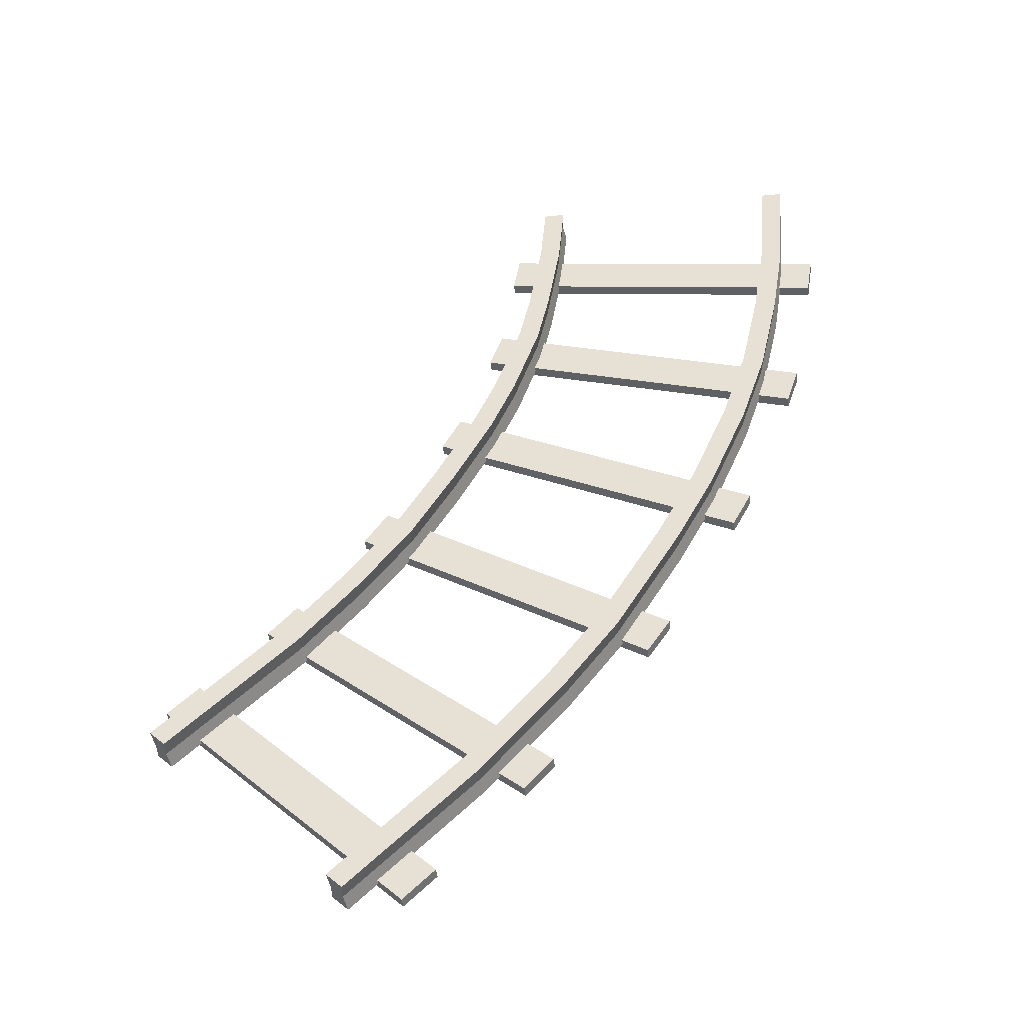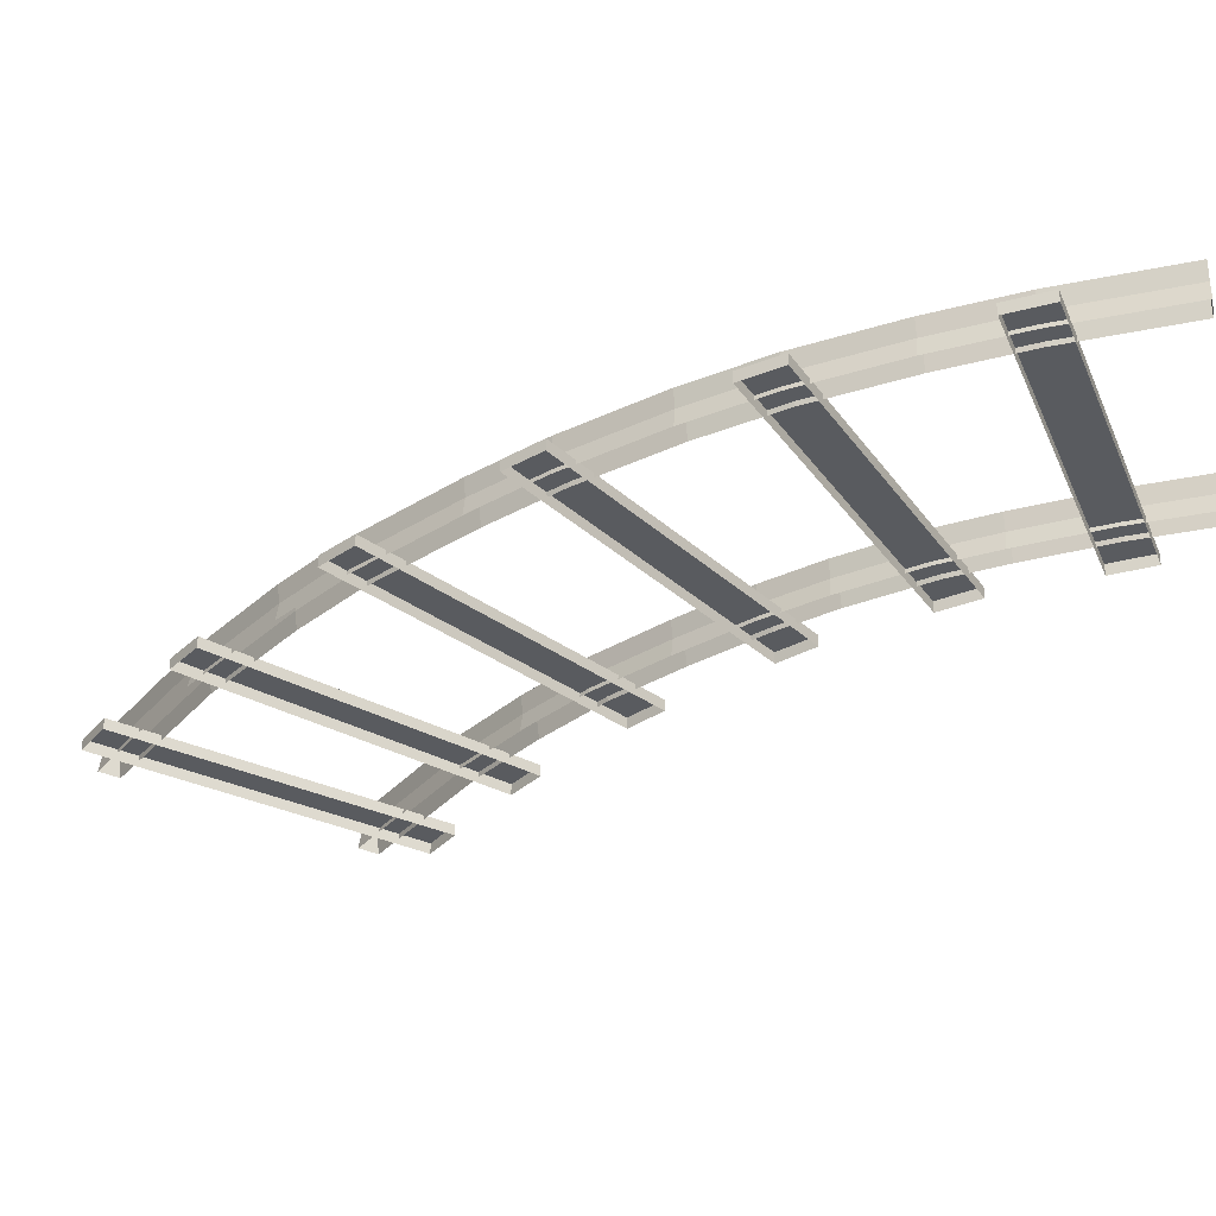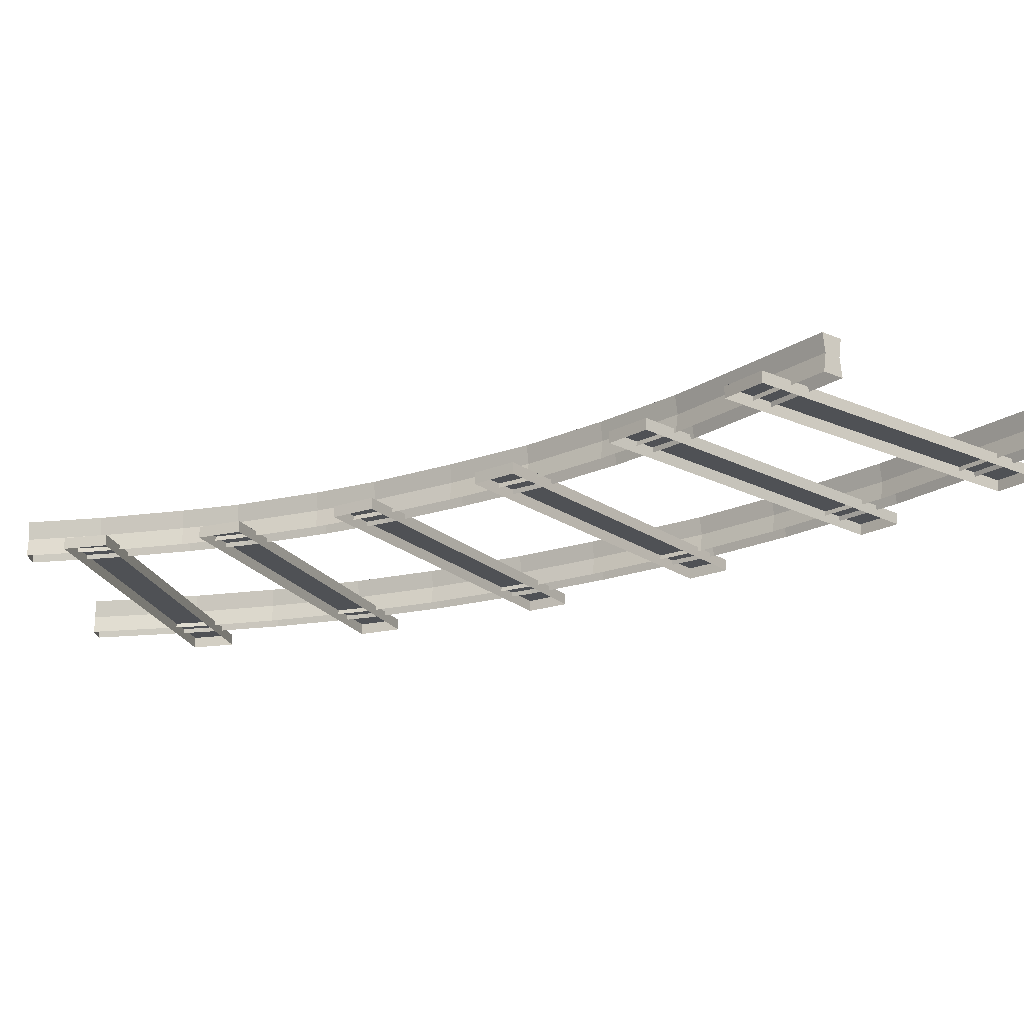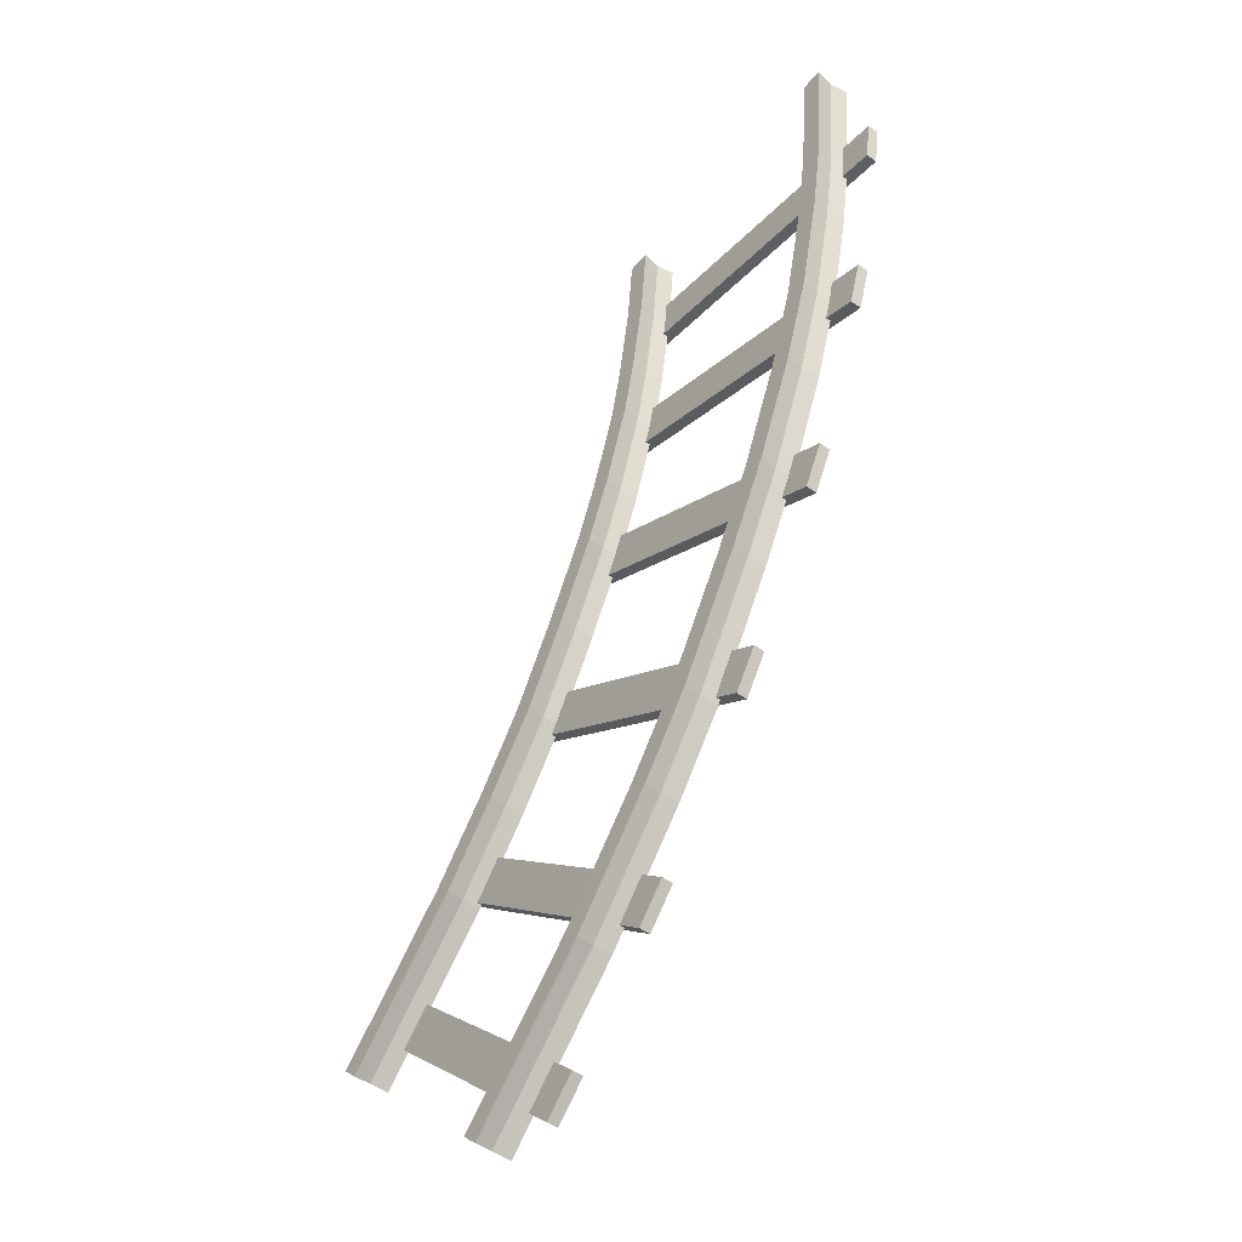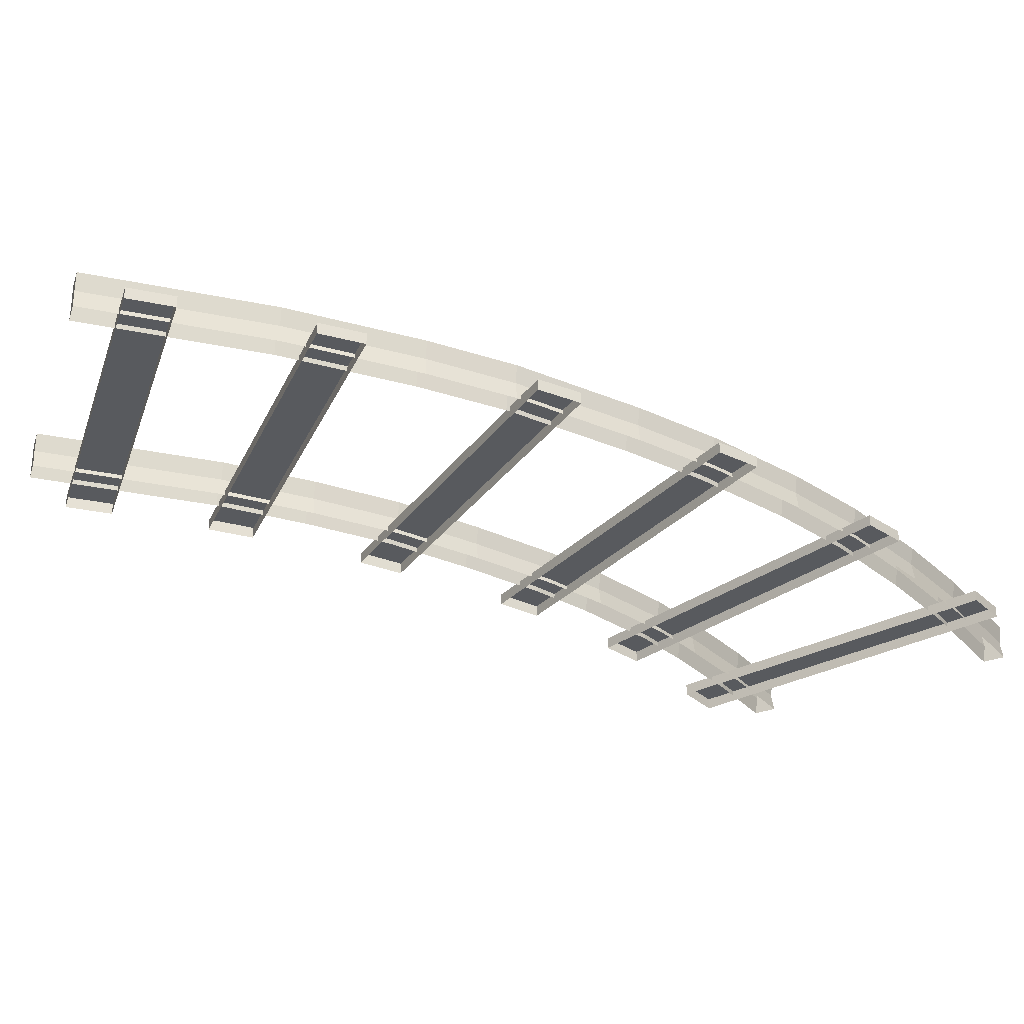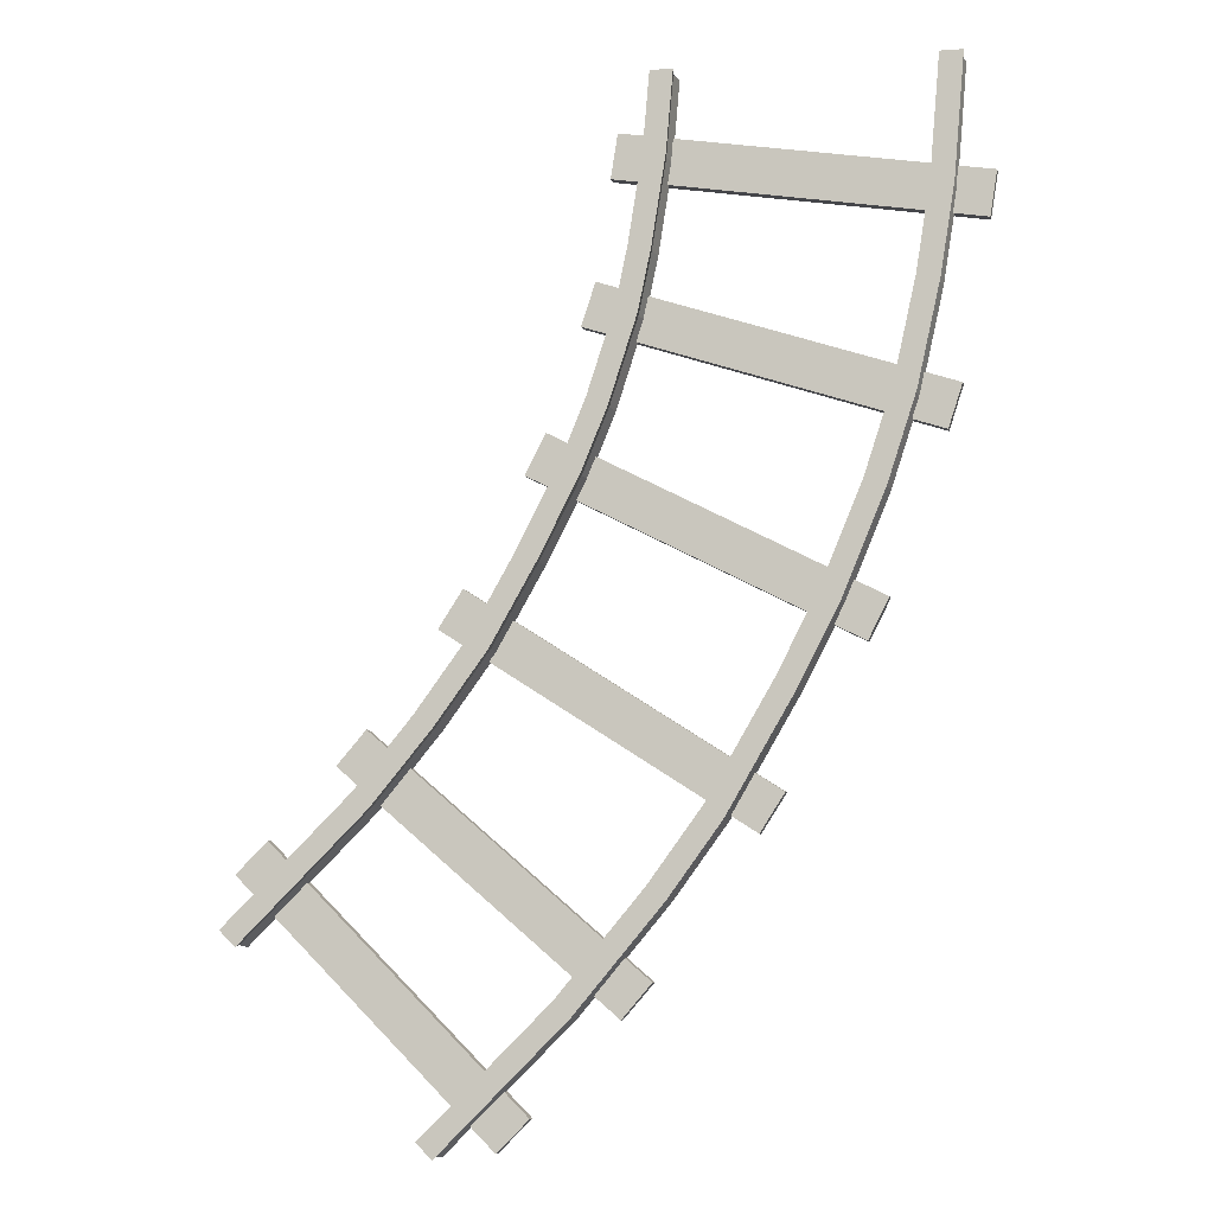
<metadata>
{"format":"obj","ext":"obj","renderer":"f3d","projection":"perspective","resolution":1024,"background":"white","views":[{"elev":-45.8,"azim":-173.2,"up":"+Z"},{"elev":-32.4,"azim":-78.6,"up":"+Y"},{"elev":-19.7,"azim":95.3,"up":"+Y"},{"elev":-49.4,"azim":-128.6,"up":"+Z"},{"elev":-30.8,"azim":-151.8,"up":"+Y"},{"elev":-7.1,"azim":-168.4,"up":"+Z"}]}
</metadata>
<code>
o rail_curve
v 2.995 0.2282 -2.029
v 2.995 0.02818 -2.029
v 3.084 0.2282 -1.941
v 3.084 0.02818 -1.941
v 0.6875 0.2274 2.5
v 0.6875 0.02738 2.5
v 0.8125 0.2274 2.5
v 0.8125 0.02738 2.5
v 1.935 0.2282 -3.09
v 1.935 0.02818 -3.09
v 2.023 0.2282 -3.002
v 2.023 0.02818 -3.002
v -0.8125 0.2274 2.5
v -0.8125 0.02738 2.5
v -0.6875 0.2274 2.5
v -0.6875 0.02738 2.5
v 3.006 0.1282 -2.018
v 0.7969 0.1274 2.5
v 3.073 0.1282 -1.952
v 0.7031 0.1274 2.5
v 1.946 0.1282 -3.079
v -0.7031 0.1274 2.5
v 2.012 0.1282 -3.013
v -0.7969 0.1274 2.5
v 1.399 -0.009791 0.6375
v 1.399 0.05271 0.6375
v -0.3832 -0.009791 -0.2704
v -0.3832 0.05271 -0.2704
v 1.512 -0.009791 0.4148
v 1.512 0.05271 0.4148
v -0.2697 -0.009791 -0.4931
v -0.2697 0.05271 -0.4931
v 1.841 -0.009791 -0.1729
v 1.841 0.05271 -0.1729
v 0.1551 -0.009791 -1.249
v 0.1551 0.05271 -1.249
v 1.975 -0.009791 -0.3836
v 1.975 0.05271 -0.3836
v 0.2896 -0.009791 -1.46
v 0.2896 0.05271 -1.46
v 2.356 -0.008985 -0.9011
v 2.356 0.05352 -0.9011
v 0.8388 -0.008985 -2.204
v 0.8388 0.05352 -2.204
v 2.519 -0.008985 -1.091
v 2.519 0.05352 -1.091
v 1.002 -0.008985 -2.394
v 1.002 0.05352 -2.394
v 1.135 -0.009791 1.432
v 1.135 0.05271 1.432
v -0.7675 -0.009791 0.8143
v -0.7675 0.05271 0.8143
v 1.212 -0.009791 1.195
v 1.212 0.05271 1.195
v -0.6902 -0.009791 0.5765
v -0.6902 0.05271 0.5765
v 1.015 -0.009791 2.227
v 1.015 0.05271 2.227
v -0.9602 -0.009791 1.914
v -0.9602 0.05271 1.914
v 1.054 -0.009791 1.98
v 1.054 0.05271 1.98
v -0.9211 -0.009791 1.667
v -0.9211 0.05271 1.667
v 2.286 0.02818 -1.32
v 1.952 0.02738 -0.9149
v 1.658 0.02738 -0.5104
v 1.404 0.02738 -0.06123
v 1.177 0.02738 0.3843
v 1.031 0.02738 0.7413
v 0.8761 0.02738 1.217
v 0.8043 0.02738 1.56
v 0.726 0.02738 2.054
v 2.374 0.2282 -1.232
v 2.053 0.2274 -0.8414
v 1.759 0.2274 -0.4369
v 1.516 0.2274 -0.004488
v 1.289 0.2274 0.441
v 1.149 0.2274 0.78
v 0.995 0.2274 1.255
v 0.9277 0.2274 1.58
v 0.8495 0.2274 2.074
v 0.8495 0.02738 2.074
v 0.9277 0.02738 1.58
v 0.995 0.02738 1.255
v 1.149 0.02738 0.78
v 1.289 0.02738 0.441
v 1.516 0.02738 -0.004488
v 1.759 0.02738 -0.4369
v 2.053 0.02738 -0.8414
v 2.374 0.02818 -1.232
v 0.726 0.2274 2.054
v 0.8043 0.2274 1.56
v 0.8761 0.2274 1.217
v 1.031 0.2274 0.7413
v 1.177 0.2274 0.3843
v 1.404 0.2274 -0.06123
v 1.658 0.2274 -0.5104
v 1.952 0.2274 -0.9149
v 2.286 0.2282 -1.32
v 0.7415 0.1274 2.057
v 0.8197 0.1274 1.563
v 0.8909 0.1274 1.222
v 1.045 0.1274 0.7462
v 1.191 0.1274 0.3914
v 1.418 0.1274 -0.05414
v 1.671 0.1274 -0.5012
v 1.964 0.1274 -0.9057
v 2.297 0.1282 -1.309
v 2.363 0.1282 -1.243
v 2.04 0.1274 -0.8506
v 1.746 0.1274 -0.4461
v 1.502 0.1274 -0.01158
v 1.275 0.1274 0.4339
v 1.135 0.1274 0.7751
v 0.9801 0.1274 1.251
v 0.9123 0.1274 1.578
v 0.8341 0.1274 2.071
v 1.225 0.02818 -2.381
v 0.7383 0.02738 -1.797
v 0.4444 0.02738 -1.392
v 0.06761 0.02738 -0.7422
v -0.1594 0.02738 -0.2966
v -0.396 0.02738 0.2778
v -0.5505 0.02738 0.7533
v -0.6773 0.02738 1.326
v -0.7555 0.02738 1.82
v 1.313 0.2282 -2.292
v 0.8395 0.2274 -1.723
v 0.5456 0.2274 -1.319
v 0.179 0.2274 -0.6854
v -0.04799 0.2274 -0.2399
v -0.2771 0.2274 0.3164
v -0.4316 0.2274 0.792
v -0.5538 0.2274 1.345
v -0.632 0.2274 1.839
v -0.632 0.02738 1.839
v -0.5538 0.02738 1.345
v -0.4316 0.02738 0.792
v -0.2771 0.02738 0.3164
v -0.04799 0.02738 -0.2399
v 0.179 0.02738 -0.6854
v 0.5456 0.02738 -1.319
v 0.8395 0.02738 -1.723
v 1.313 0.02818 -2.292
v -0.7555 0.2274 1.82
v -0.6773 0.2274 1.326
v -0.5505 0.2274 0.7533
v -0.396 0.2274 0.2778
v -0.1594 0.2274 -0.2966
v 0.06761 0.2274 -0.7422
v 0.4444 0.2274 -1.392
v 0.7383 0.2274 -1.797
v 1.225 0.2282 -2.381
v -0.7401 0.1274 1.822
v -0.6618 0.1274 1.328
v -0.5356 0.1274 0.7582
v -0.3811 0.1274 0.2826
v -0.1454 0.1274 -0.2896
v 0.08153 0.1274 -0.7351
v 0.4571 0.1274 -1.383
v 0.751 0.1274 -1.787
v 1.236 0.1282 -2.37
v 1.302 0.1282 -2.303
v 0.8268 0.1274 -1.732
v 0.5329 0.1274 -1.328
v 0.1651 0.1274 -0.6925
v -0.06191 0.1274 -0.247
v -0.292 0.1274 0.3116
v -0.4465 0.1274 0.7871
v -0.5692 0.1274 1.343
v -0.6475 0.1274 1.837
v 2.887 -0.008986 -1.477
v 2.887 0.05351 -1.477
v 1.472 -0.008986 -2.891
v 1.472 0.05351 -2.891
v 3.063 -0.008986 -1.653
v 3.063 0.05351 -1.653
v 1.649 -0.008985 -3.068
v 1.649 0.05352 -3.068
f 92 5 7 82
f 118 82 7 18
f 18 7 5 20
f 17 1 3 19
f 109 100 1 17
f 146 13 15 136
f 172 136 15 22
f 22 15 13 24
f 21 9 11 23
f 163 154 9 21
f 65 109 17 2
f 2 17 19 4
f 8 18 20 6
f 83 118 18 8
f 119 163 21 10
f 10 21 23 12
f 16 22 24 14
f 137 172 22 16
f 25 26 28 27
f 27 28 32 31
f 31 32 30 29
f 29 30 26 25
f 32 28 26 30
f 33 34 36 35
f 35 36 40 39
f 39 40 38 37
f 37 38 34 33
f 40 36 34 38
f 41 42 44 43
f 43 44 48 47
f 47 48 46 45
f 45 46 42 41
f 48 44 42 46
f 49 50 52 51
f 51 52 56 55
f 55 56 54 53
f 53 54 50 49
f 56 52 50 54
f 57 58 60 59
f 59 60 64 63
f 63 64 62 61
f 61 62 58 57
f 64 60 58 62
f 4 19 110 91
f 91 110 111 90
f 90 111 112 89
f 89 112 113 88
f 88 113 114 87
f 87 114 115 86
f 86 115 116 85
f 85 116 117 84
f 84 117 118 83
f 6 20 101 73
f 73 101 102 72
f 72 102 103 71
f 71 103 104 70
f 70 104 105 69
f 69 105 106 68
f 68 106 107 67
f 67 107 108 66
f 66 108 109 65
f 20 5 92 101
f 101 92 93 102
f 102 93 94 103
f 103 94 95 104
f 104 95 96 105
f 105 96 97 106
f 106 97 98 107
f 107 98 99 108
f 108 99 100 109
f 19 3 74 110
f 110 74 75 111
f 111 75 76 112
f 112 76 77 113
f 113 77 78 114
f 114 78 79 115
f 115 79 80 116
f 116 80 81 117
f 117 81 82 118
f 1 100 74 3
f 100 99 75 74
f 99 98 76 75
f 98 97 77 76
f 97 96 78 77
f 96 95 79 78
f 95 94 80 79
f 94 93 81 80
f 93 92 82 81
f 12 23 164 145
f 145 164 165 144
f 144 165 166 143
f 143 166 167 142
f 142 167 168 141
f 141 168 169 140
f 140 169 170 139
f 139 170 171 138
f 138 171 172 137
f 14 24 155 127
f 127 155 156 126
f 126 156 157 125
f 125 157 158 124
f 124 158 159 123
f 123 159 160 122
f 122 160 161 121
f 121 161 162 120
f 120 162 163 119
f 24 13 146 155
f 155 146 147 156
f 156 147 148 157
f 157 148 149 158
f 158 149 150 159
f 159 150 151 160
f 160 151 152 161
f 161 152 153 162
f 162 153 154 163
f 23 11 128 164
f 164 128 129 165
f 165 129 130 166
f 166 130 131 167
f 167 131 132 168
f 168 132 133 169
f 169 133 134 170
f 170 134 135 171
f 171 135 136 172
f 9 154 128 11
f 154 153 129 128
f 153 152 130 129
f 152 151 131 130
f 151 150 132 131
f 150 149 133 132
f 149 148 134 133
f 148 147 135 134
f 147 146 136 135
f 173 174 176 175
f 175 176 180 179
f 179 180 178 177
f 177 178 174 173
f 180 176 174 178

</code>
